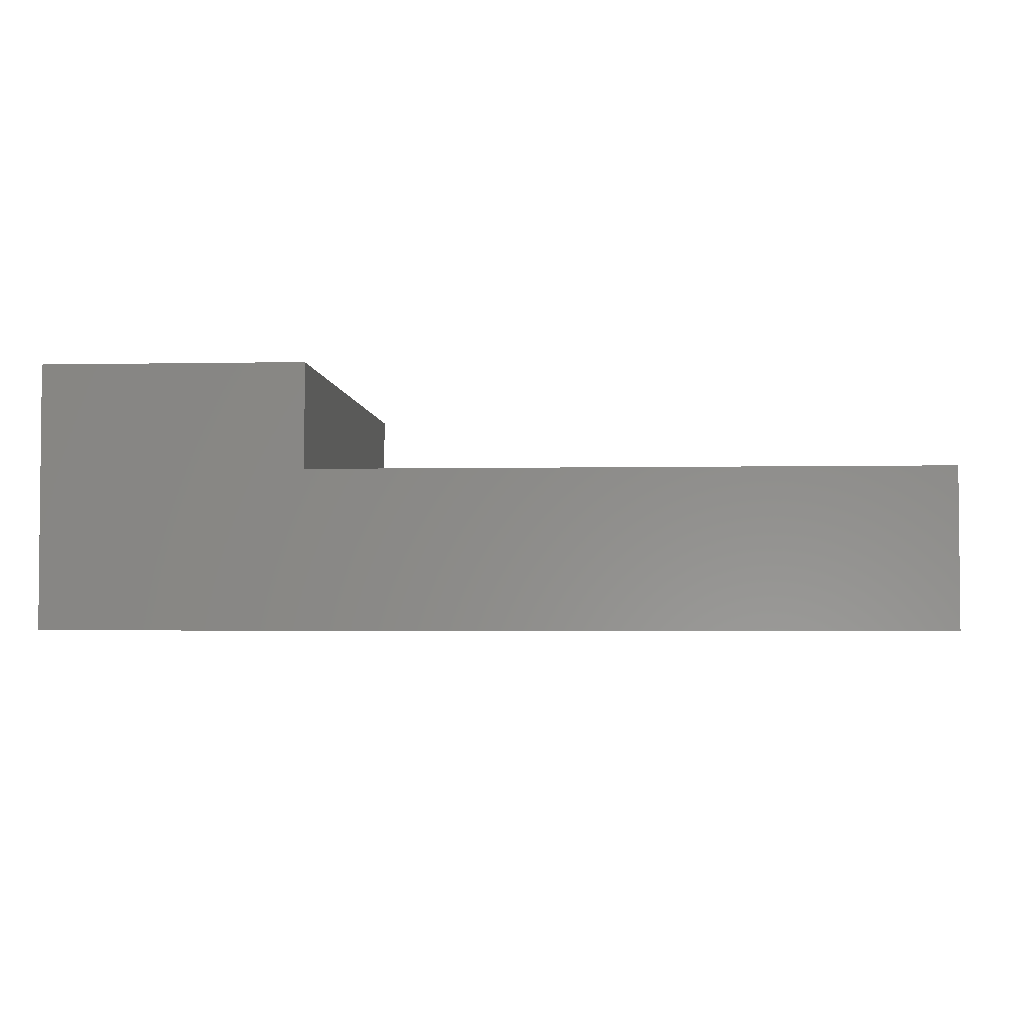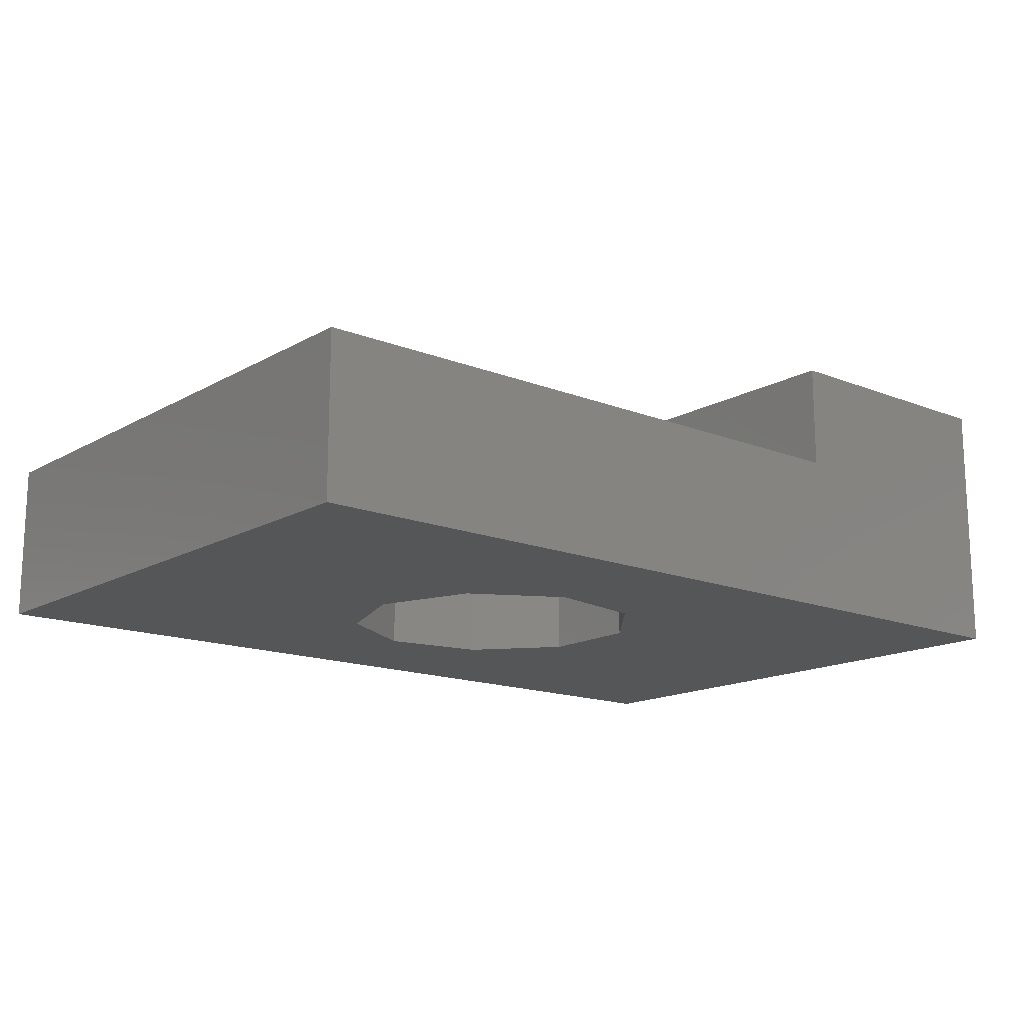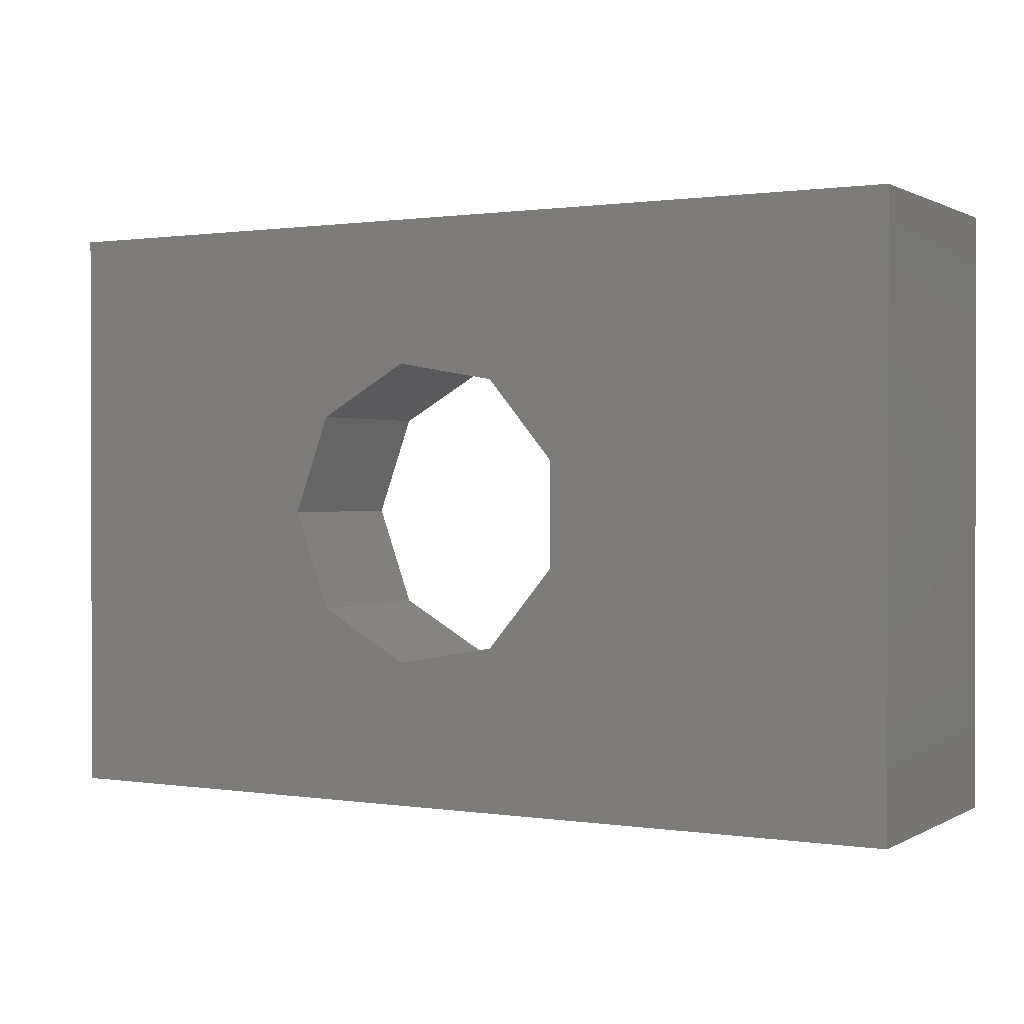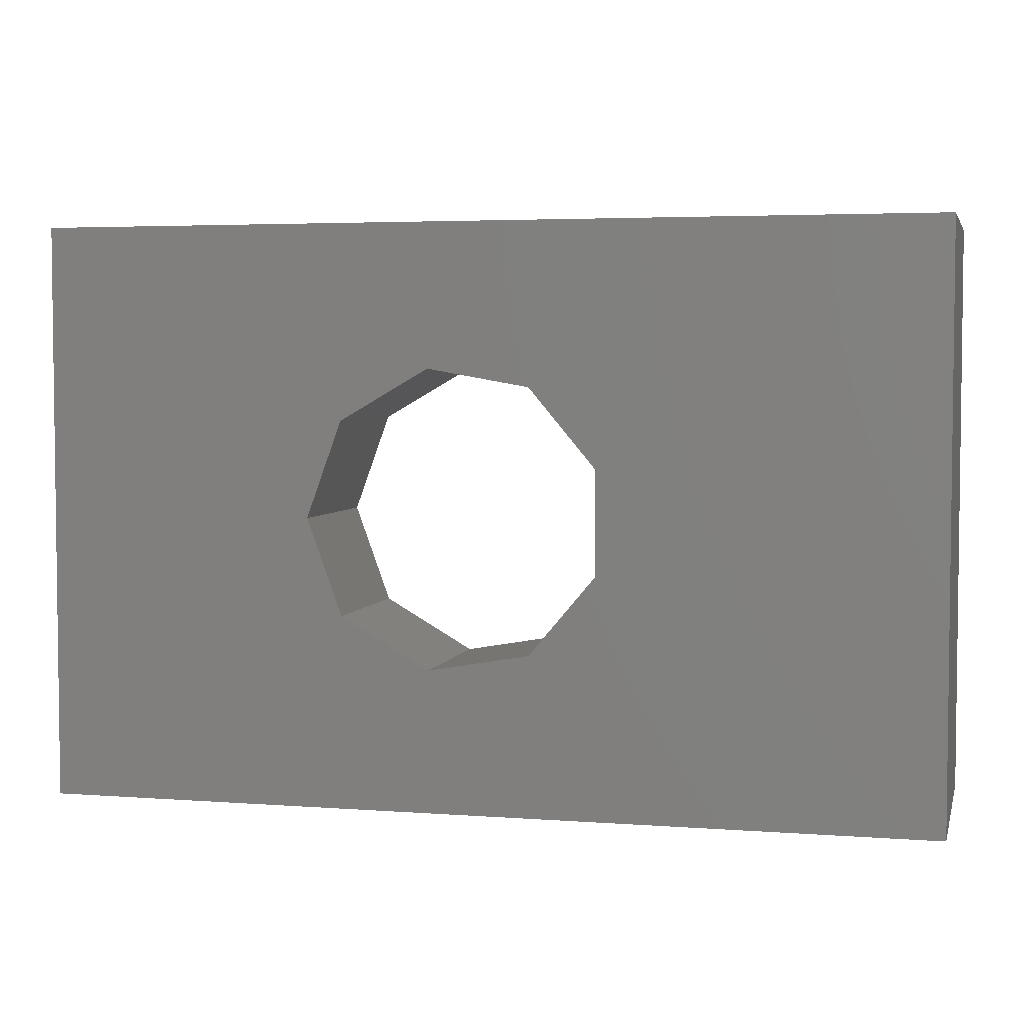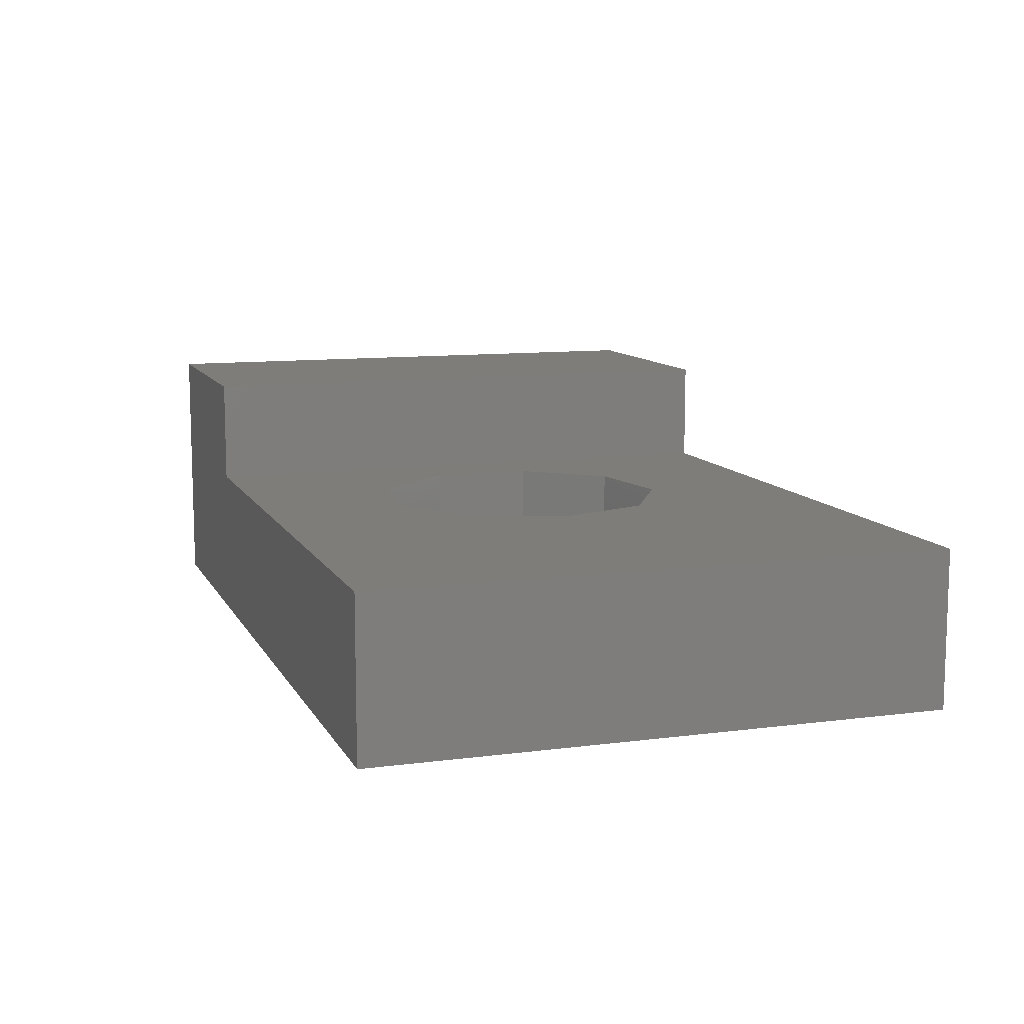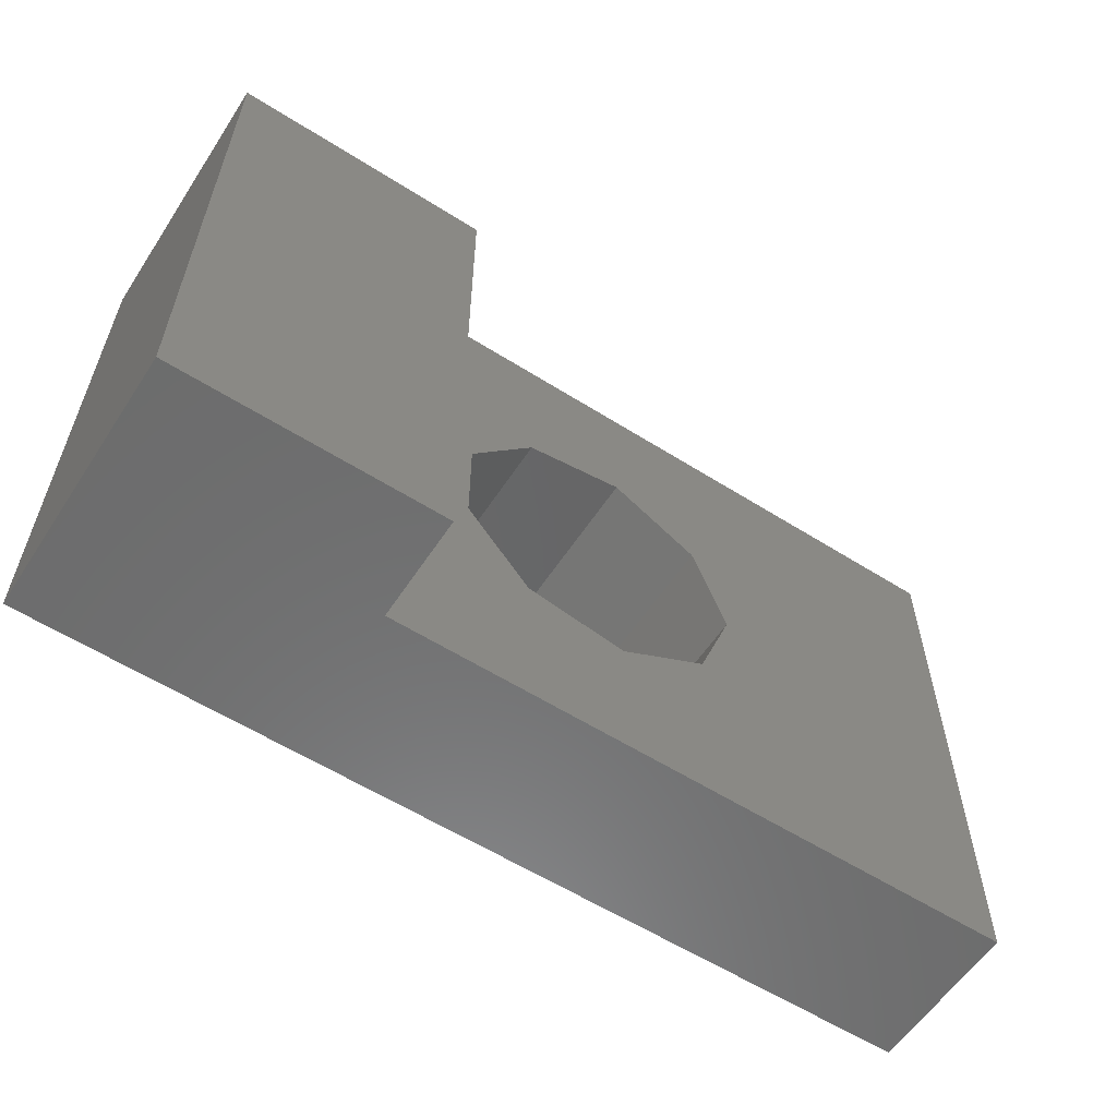
<metadata>
{"format":"stl","ext":"stl","renderer":"f3d","projection":"perspective","resolution":1024,"background":"white","views":[{"elev":-3.3,"azim":3.9,"up":"+Z"},{"elev":-15.4,"azim":140.0,"up":"+Z"},{"elev":0.8,"azim":-150.9,"up":"+Y"},{"elev":4.1,"azim":-166.1,"up":"+Y"},{"elev":10.5,"azim":71.7,"up":"+Z"},{"elev":-58.6,"azim":-33.1,"up":"+Y"}]}
</metadata>
<code>
# stl→obj: 30 verts, 60 faces
v 0 11 3
v 0 11 5
v 0 0 5
v 0 0 3
v 12 0 3
v 12 0 0
v -5 0 5
v -5 0 0
v 1.322 6.475 0
v 1.322 4.525 0
v -5 11 0
v 4.495 2.693 0
v 2.575 3.032 0
v 6.183 3.668 0
v 6.85 5.5 0
v 12 11 0
v 6.183 7.332 0
v 4.495 8.307 0
v 2.575 7.968 0
v -5 11 5
v 12 11 3
v 6.183 3.668 3
v 4.495 2.693 3
v 1.322 6.475 3
v 1.322 4.525 3
v 2.575 7.968 3
v 4.495 8.307 3
v 6.183 7.332 3
v 6.85 5.5 3
v 2.575 3.032 3
f 1 2 3
f 4 1 3
f 5 4 6
f 3 7 4
f 4 7 8
f 6 4 8
f 9 10 11
f 12 6 8
f 10 8 11
f 13 8 10
f 12 8 13
f 14 6 12
f 15 6 14
f 16 6 15
f 16 15 17
f 16 18 11
f 16 17 18
f 11 19 9
f 11 18 19
f 2 1 20
f 21 16 1
f 1 16 11
f 20 1 11
f 22 23 5
f 24 1 25
f 1 4 25
f 26 1 24
f 27 1 26
f 21 1 27
f 21 28 29
f 21 27 28
f 5 21 29
f 29 22 5
f 4 5 23
f 4 30 25
f 4 23 30
f 5 6 16
f 21 5 16
f 15 29 28
f 17 15 28
f 17 28 27
f 18 17 27
f 18 27 26
f 19 18 26
f 19 26 24
f 9 19 24
f 9 24 25
f 10 9 25
f 25 30 13
f 10 25 13
f 30 23 12
f 13 30 12
f 23 22 14
f 12 23 14
f 22 29 15
f 14 22 15
f 11 8 7
f 20 11 7
f 20 7 3
f 2 20 3

</code>
